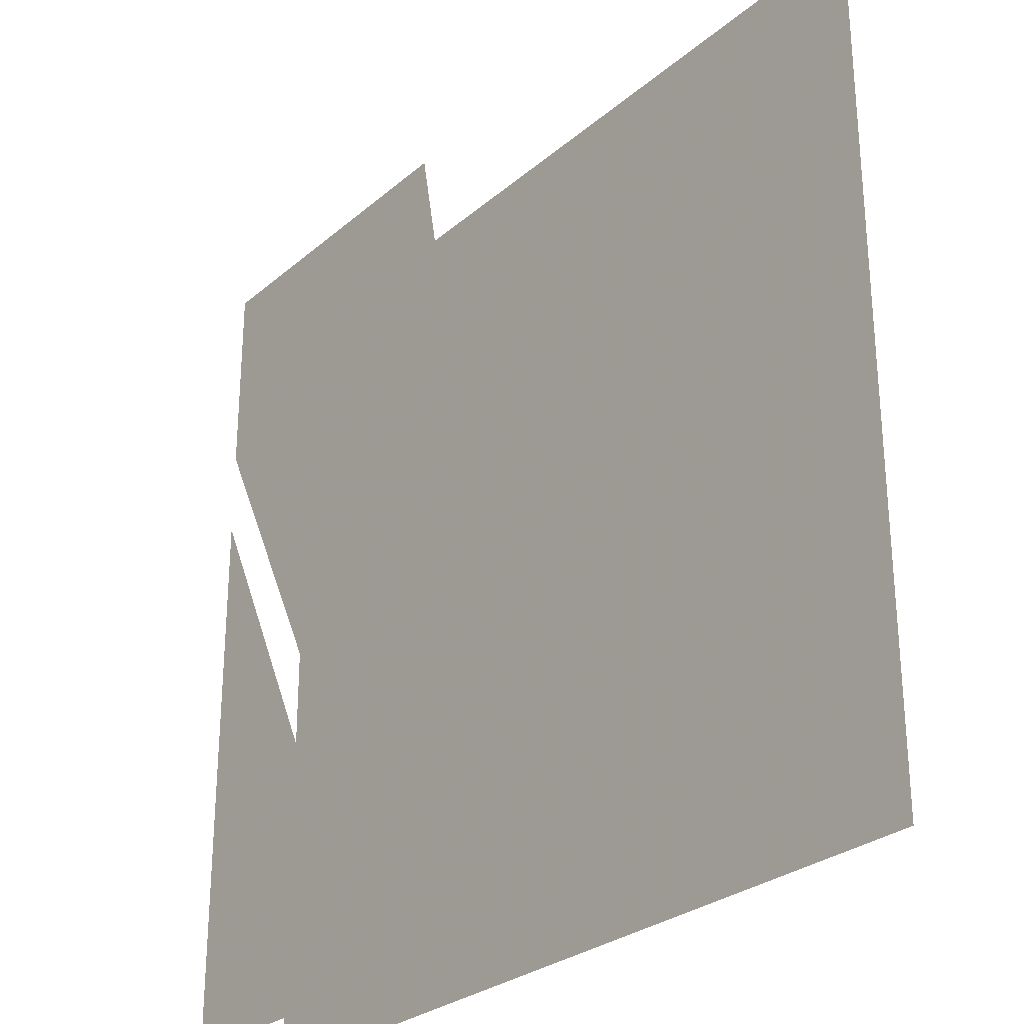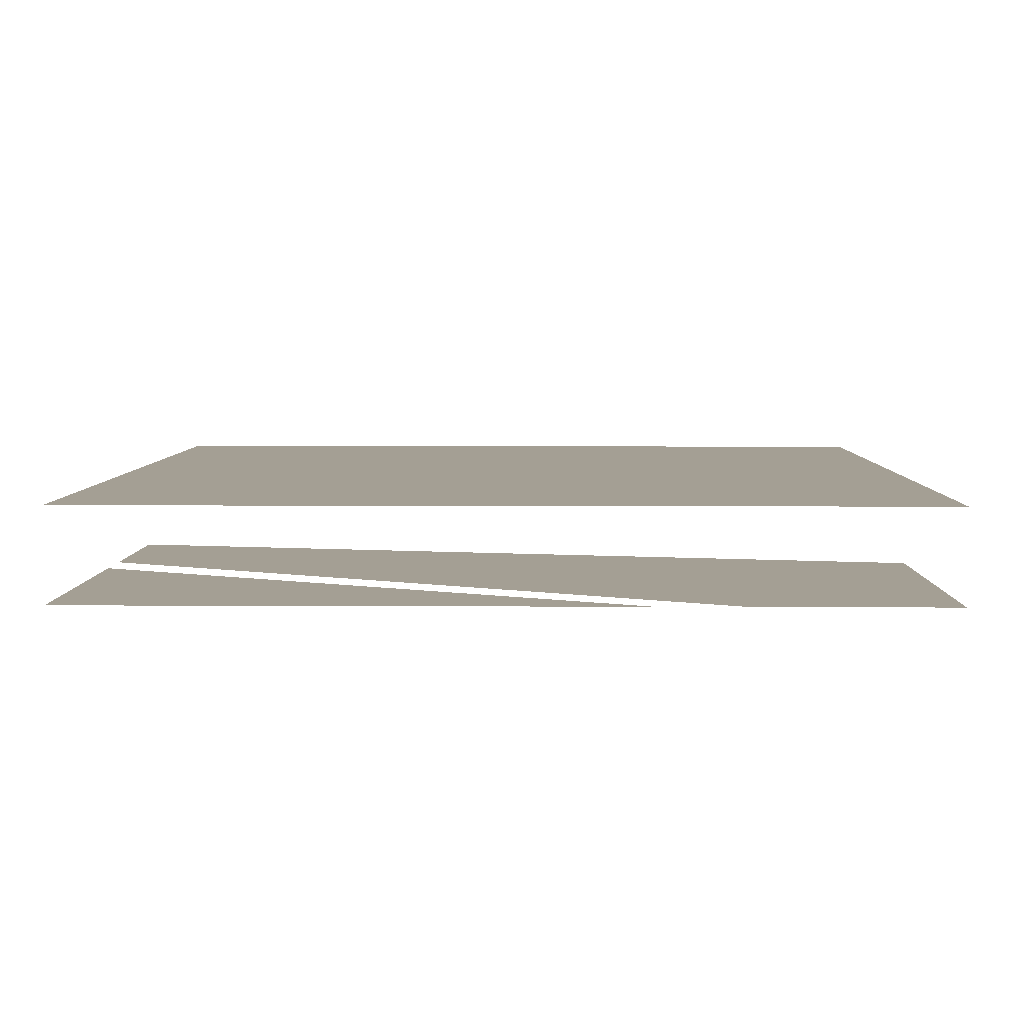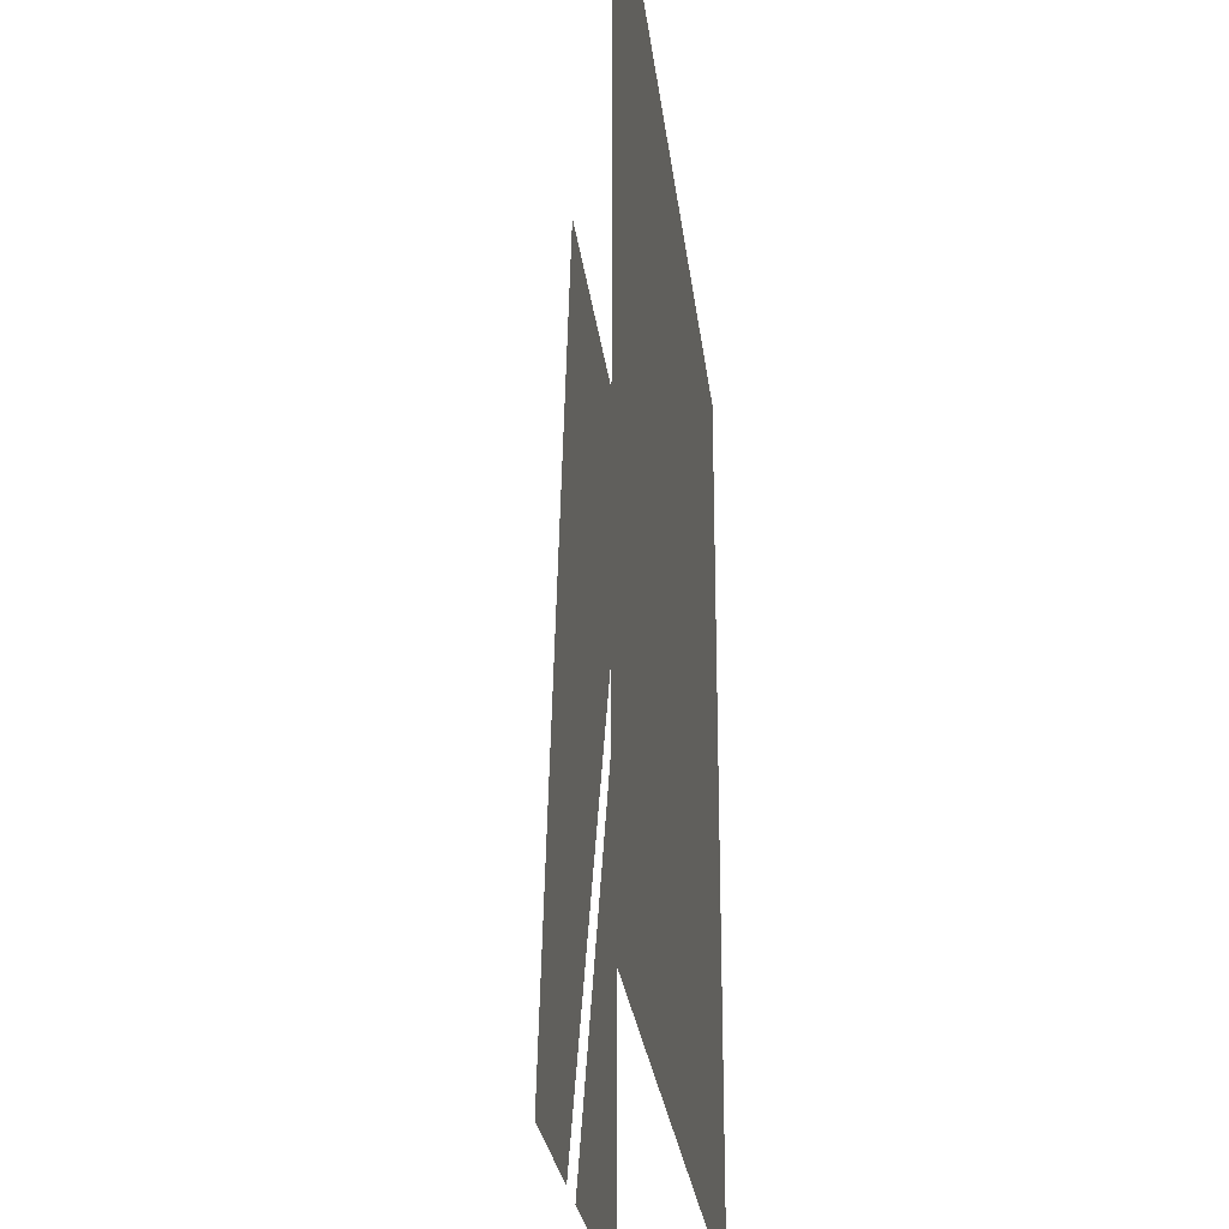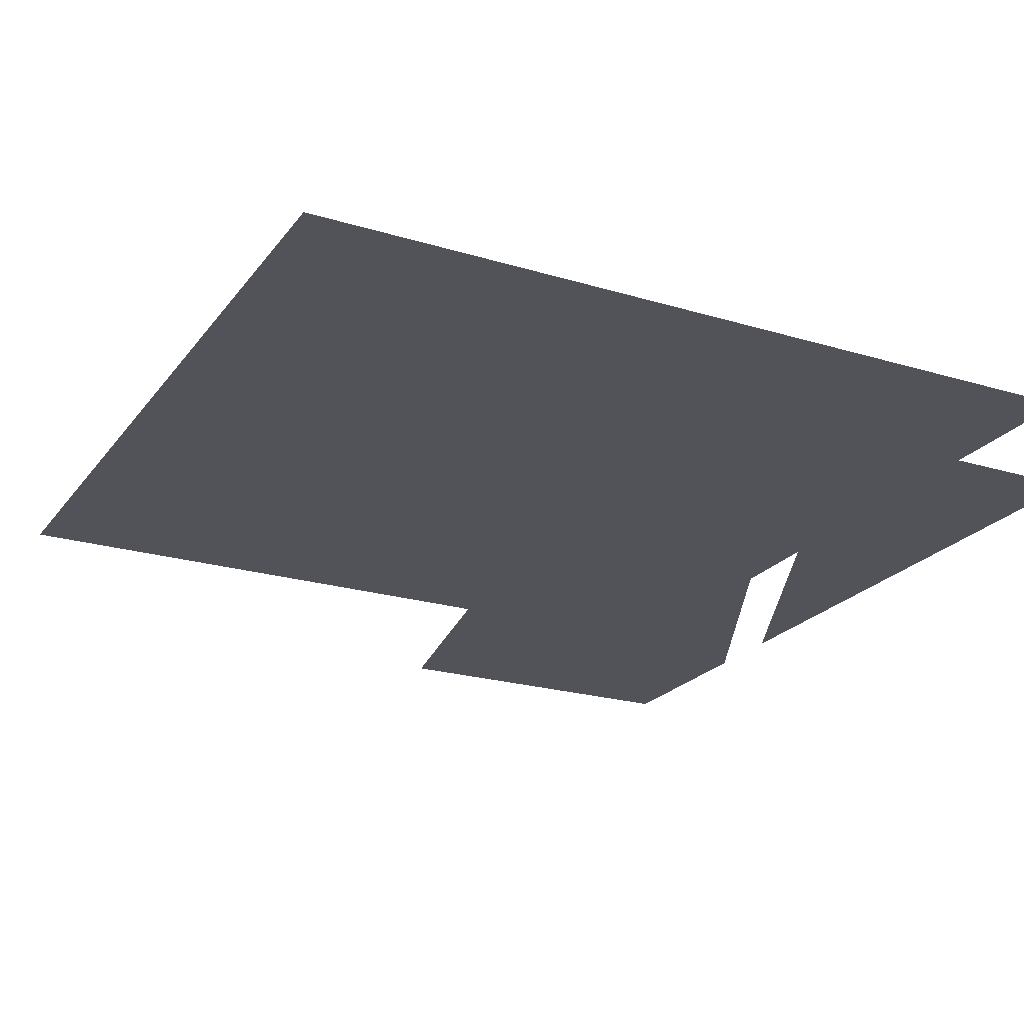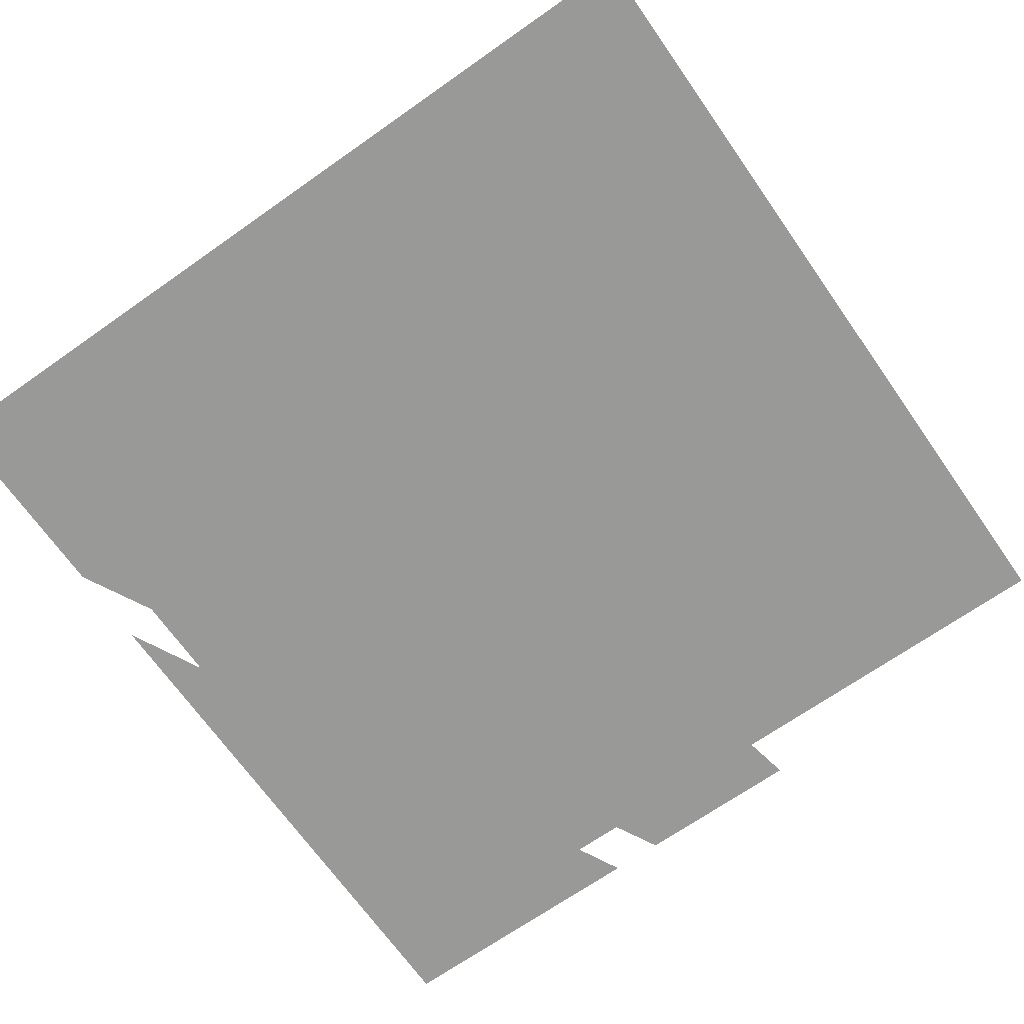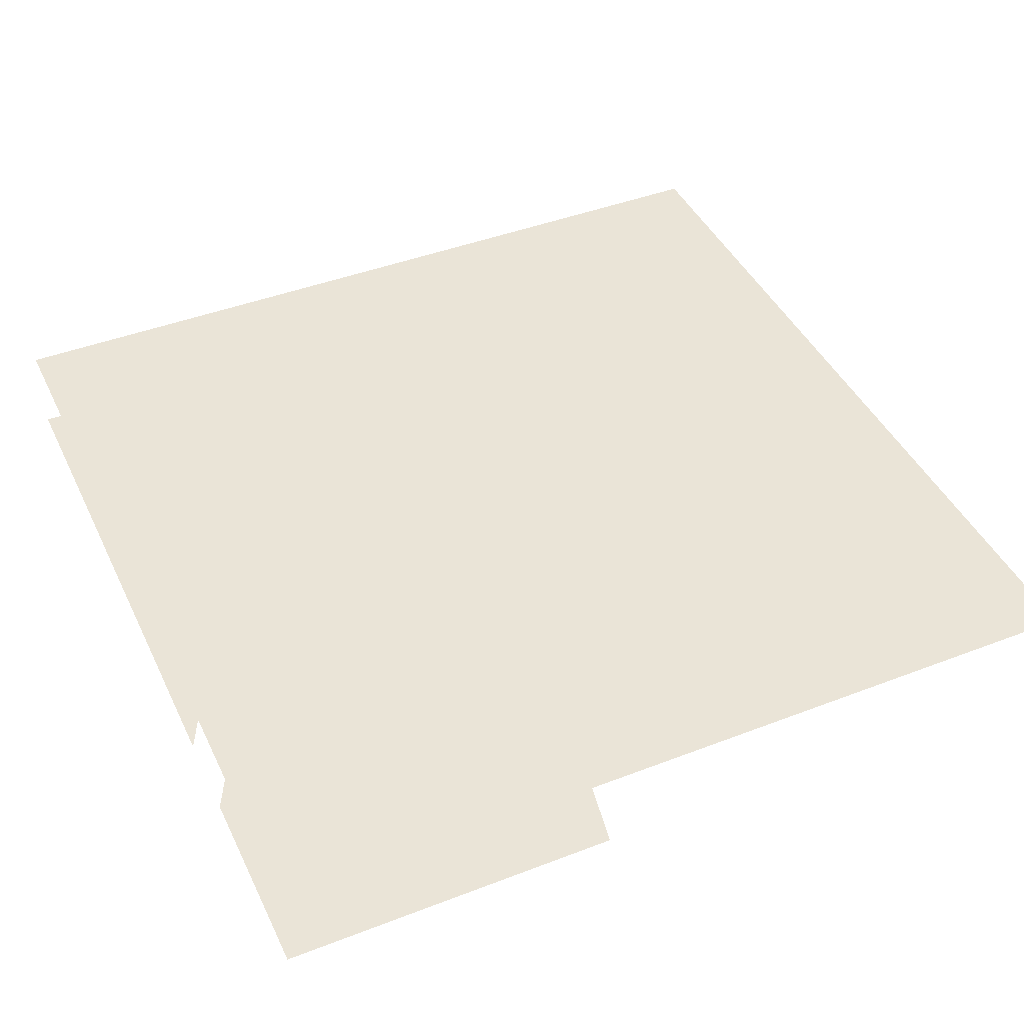
<metadata>
{"format":"obj","ext":"obj","renderer":"f3d","projection":"perspective","resolution":1024,"background":"white","views":[{"elev":-27.8,"azim":51.9,"up":"+Z"},{"elev":5.5,"azim":-89.0,"up":"+Y"},{"elev":-25.8,"azim":96.5,"up":"+Z"},{"elev":-22.6,"azim":152.7,"up":"+Y"},{"elev":-68.8,"azim":35.1,"up":"+Y"},{"elev":43.6,"azim":-24.4,"up":"+Y"}]}
</metadata>
<code>
v -0.5 -0.01562 0.1641
v -0.5 -0.01562 -0.5
v -0.1719 -0.01562 -0.5
v -0.5 0.09375 -0.5
v 0.5 0.09375 -0.5
v 0.5 0.09375 0.5
v -0.5 0.09375 0.5
v -0.5 -0.01562 0.2656
v -0.1094 -0.01562 -0.5
v 0.09375 -0.01562 -0.5
v -0.1016 -0.01562 0.5
v -0.5 -0.01562 0.5
v -0.5 0 0.5312
v -0.5 0 0.5312
v -0.5 0 0.5312
v -0.5 0 0.5312
v -0.5 0 0.5312
v -0.5 0 0.5312
v -0.5 0 0.5312
v -0.5 0 0.5312
v -0.5 0 0.5312
v -0.5 0 0.5312
v -0.5 0 0.5312
v -0.5 0 0.5312
v -0.5 0 0.5312
v -0.5 0 0.5312
v -0.5 0 0.5312
v -0.5 0 0.5312
v -0.5 0 0.5312
v -0.5 0 0.5312
v -0.5 0 0.5312
v -0.5 0 0.5312
v -0.5 0 0.5312
v -0.5 0 0.5312
v -0.5 0 0.5312
v -0.5 0 0.5312
v -0.5 0 0.5312
v -0.5 0 0.5312
v -0.5 0 0.5312
v -0.5 0 0.5312
v -0.5 0 0.5312
v -0.5 0 0.5312
v -0.5 0 0.5312
v -0.5 0 0.5312
f 1 2 3
f 4 5 6
f 4 6 7
f 8 9 10
f 8 10 11
f 8 11 12

</code>
